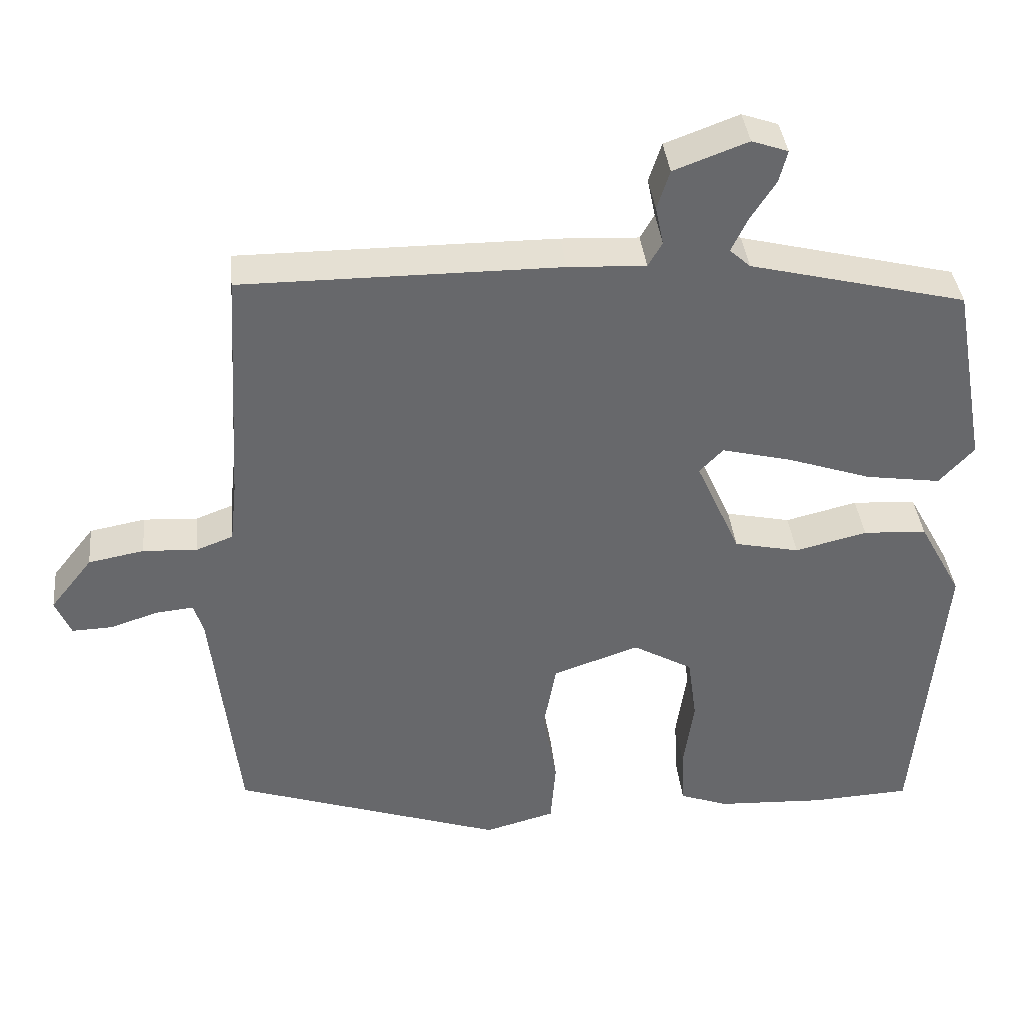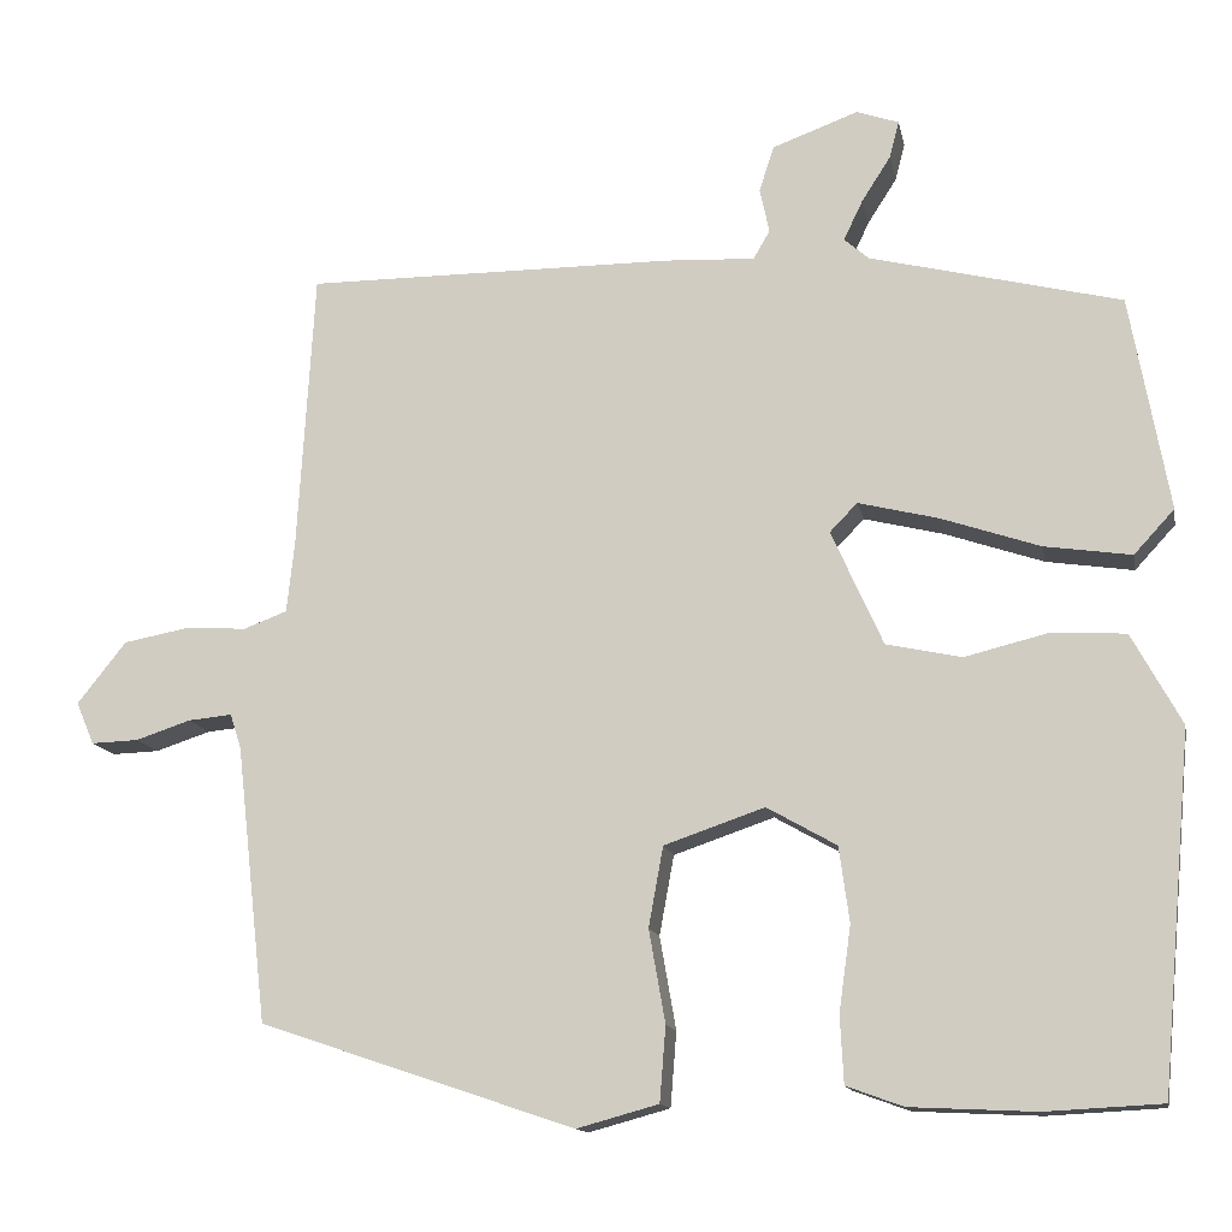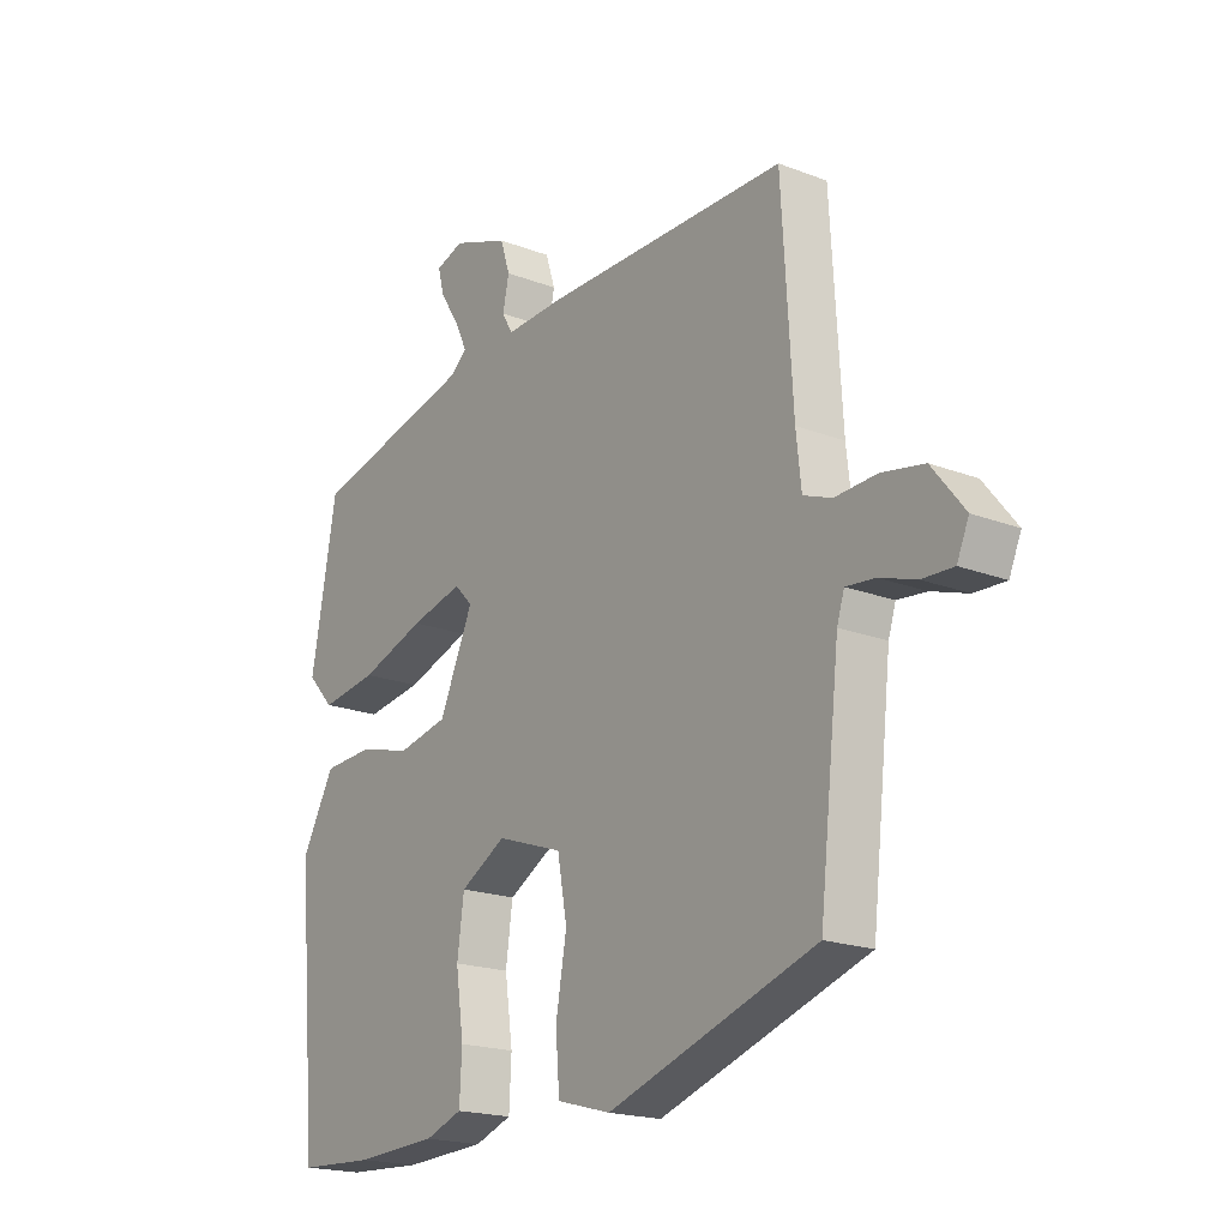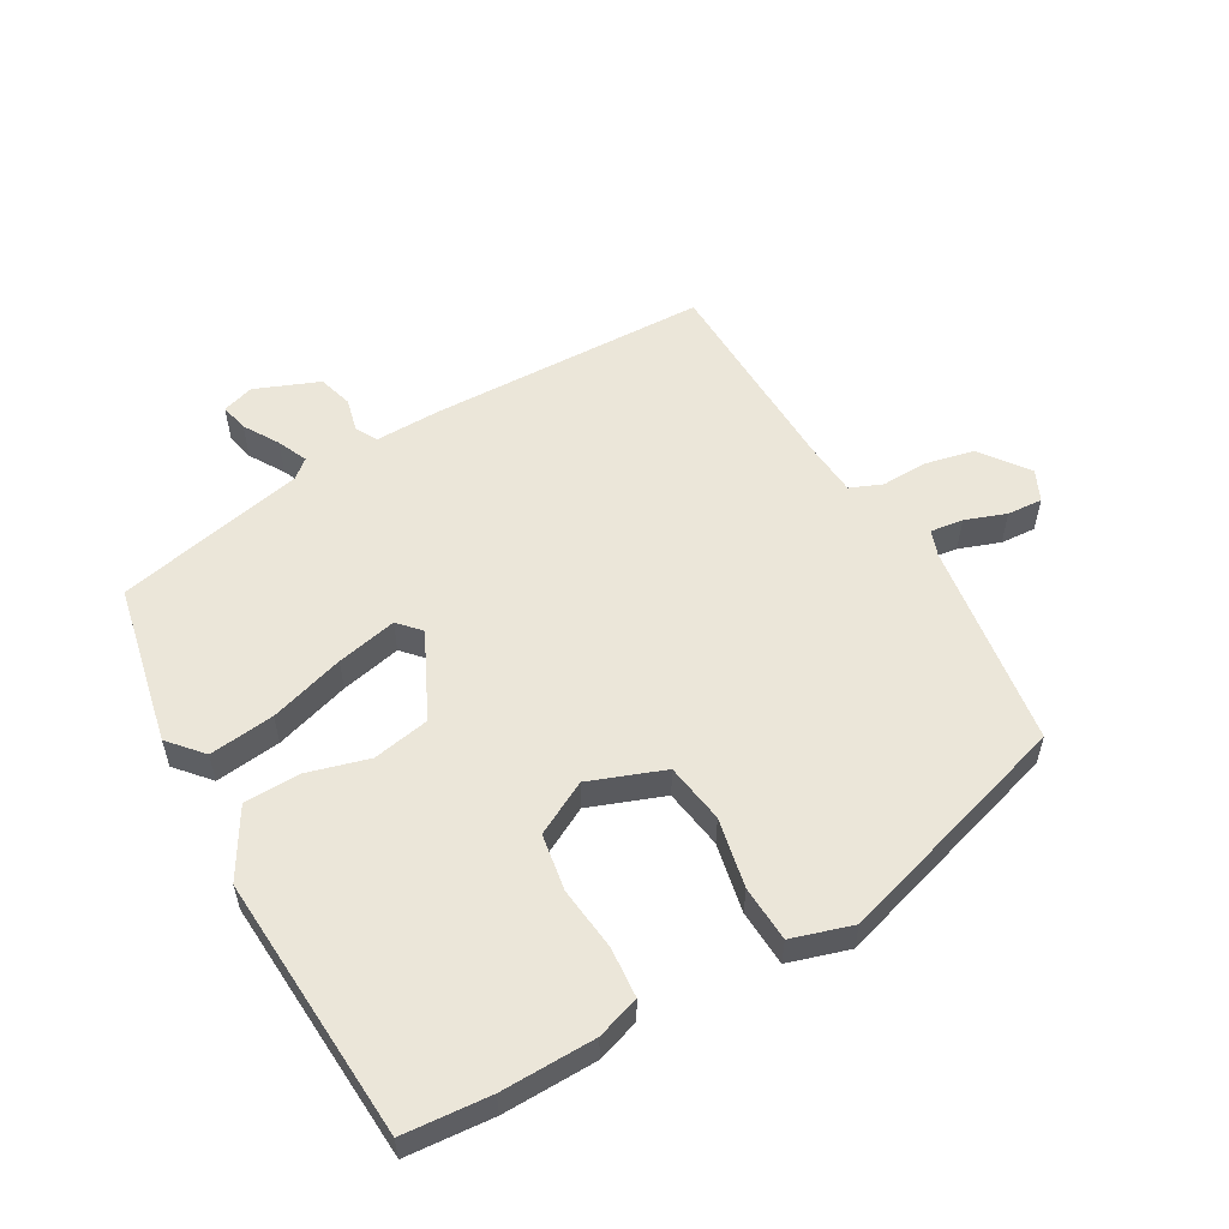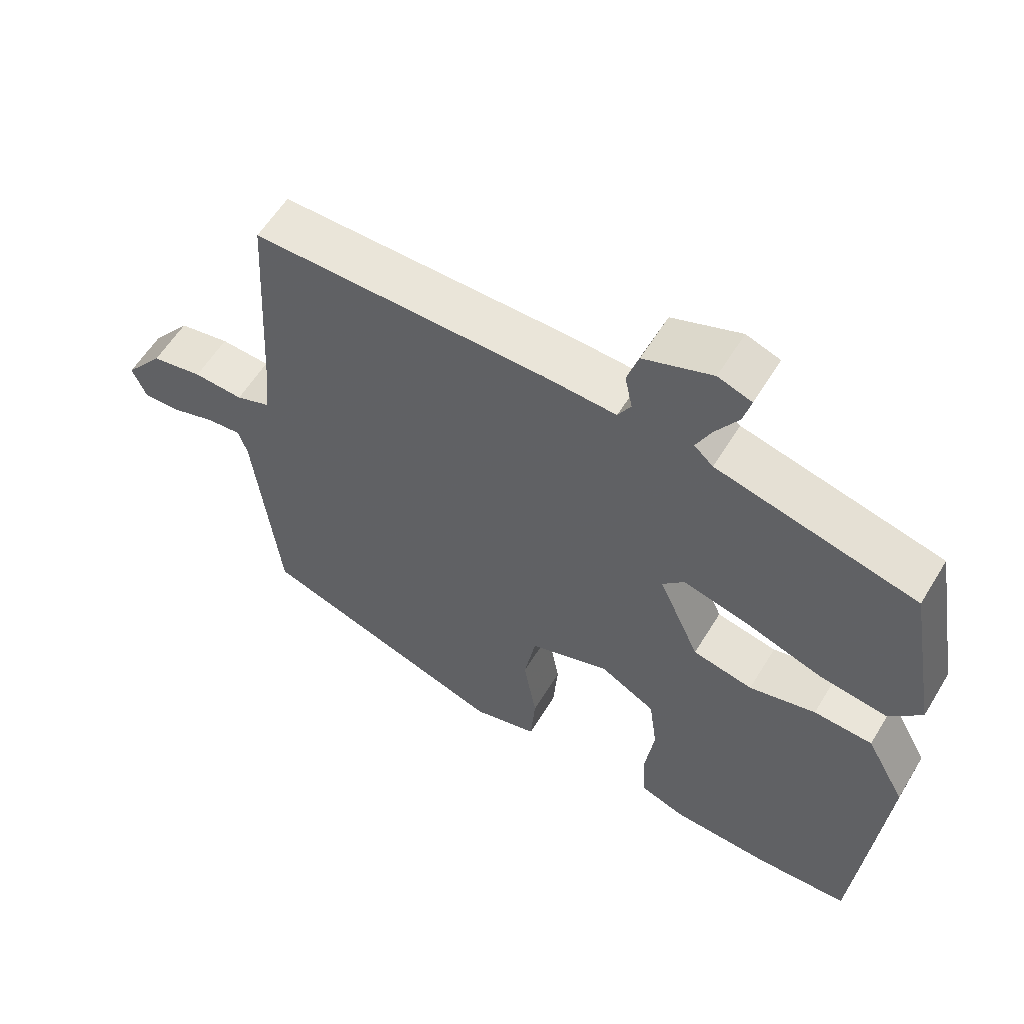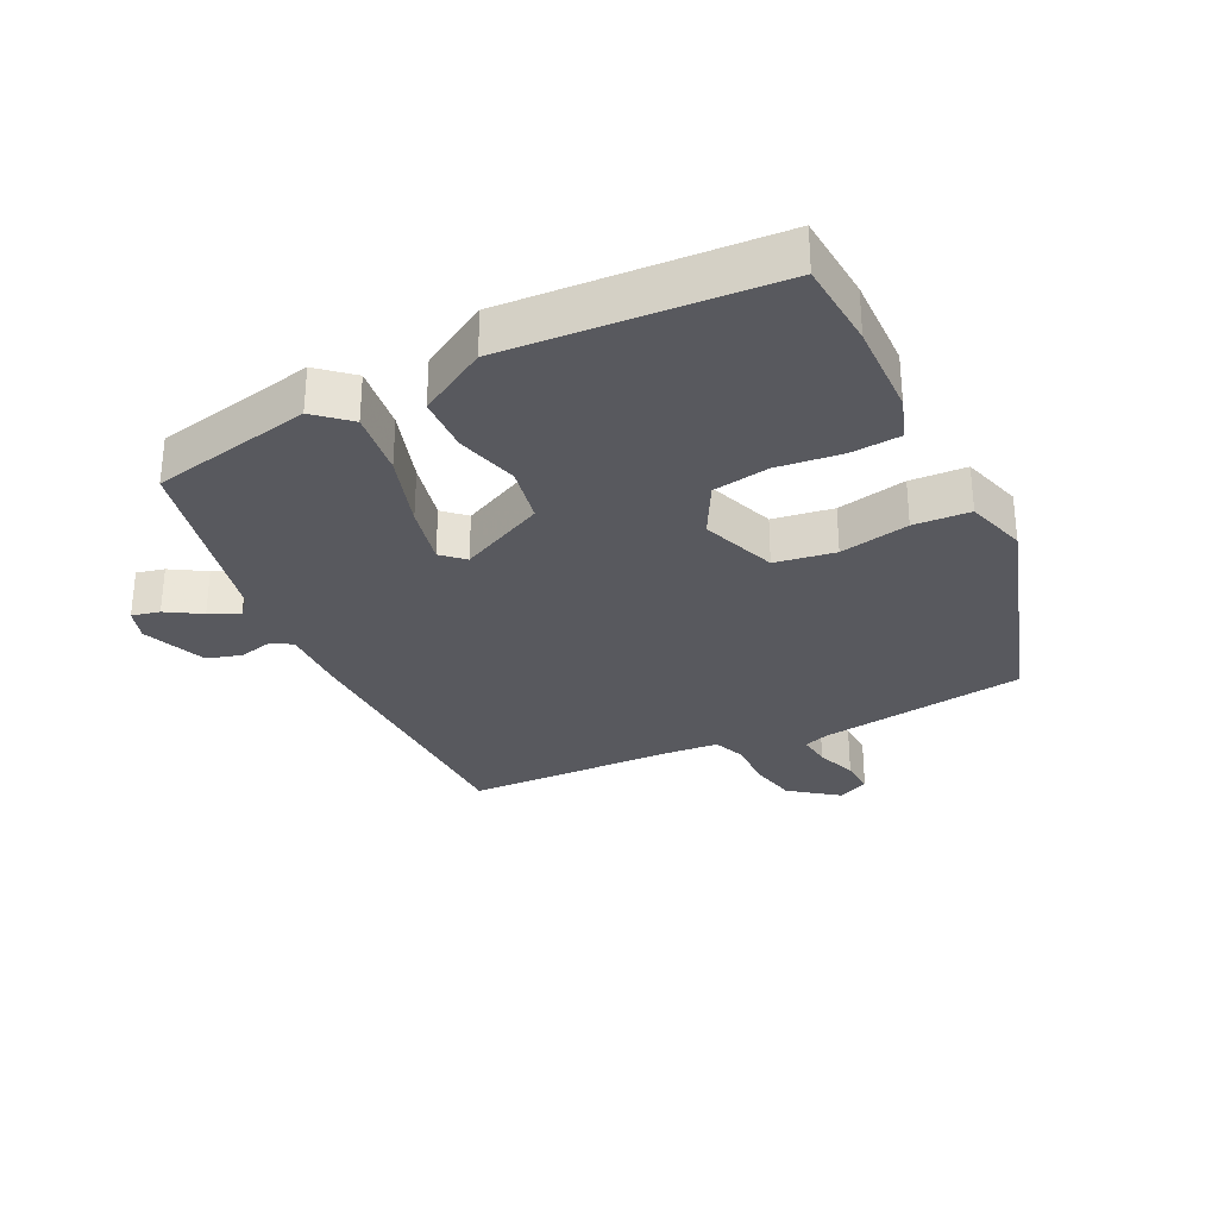
<metadata>
{"format":"obj","ext":"obj","renderer":"f3d","projection":"perspective","resolution":1024,"background":"white","views":[{"elev":38.0,"azim":-5.9,"up":"+Z"},{"elev":-13.6,"azim":11.0,"up":"+Z"},{"elev":-19.3,"azim":-125.8,"up":"+Z"},{"elev":55.7,"azim":151.9,"up":"+Y"},{"elev":58.1,"azim":31.1,"up":"+Z"},{"elev":-30.4,"azim":117.5,"up":"+Y"}]}
</metadata>
<code>
v -0.508 0.07 -0.396
v -0.544 0.07 -0.075
v -0.557 0.07 -0.034
v -0.608 0.07 -0.039
v -0.672 0.07 -0.06
v -0.727 0.07 -0.062
v -0.748 0.07 -0.013
v -0.691 0.07 0.059
v -0.616 0.07 0.073
v -0.543 0.07 0.069
v -0.493 0.07 0.088
v -0.484 0.07 0.171
v -0.465 0.07 0.495
v -0.036 0.07 0.494
v 0.069 0.07 0.489
v 0.088 0.07 0.522
v 0.077 0.07 0.574
v 0.094 0.07 0.627
v 0.194 0.07 0.664
v 0.243 0.07 0.647
v 0.232 0.07 0.604
v 0.198 0.07 0.551
v 0.176 0.07 0.505
v 0.204 0.07 0.48
v 0.496 0.07 0.408
v 0.541 0.07 0.158
v 0.494 0.07 0.107
v 0.393 0.07 0.122
v 0.278 0.07 0.161
v 0.185 0.07 0.184
v 0.153 0.07 0.151
v 0.213 0.07 0.017
v 0.301 0.07 -0.002
v 0.398 0.07 0.022
v 0.484 0.07 0.017
v 0.542 0.07 -0.089
v 0.505 0.07 -0.5
v 0.37 0.07 -0.507
v 0.224 0.07 -0.5
v 0.158 0.07 -0.476
v 0.154 0.07 -0.398
v 0.168 0.07 -0.299
v 0.156 0.07 -0.211
v 0.075 0.07 -0.165
v -0.042 0.07 -0.205
v -0.059 0.07 -0.298
v -0.04 0.07 -0.406
v -0.047 0.07 -0.493
v -0.142 0.07 -0.519
v -0.508 0 -0.396
v -0.544 0 -0.075
v -0.557 0 -0.034
v -0.608 0 -0.039
v -0.672 0 -0.06
v -0.727 0 -0.062
v -0.748 0 -0.013
v -0.691 0 0.059
v -0.616 0 0.073
v -0.543 0 0.069
v -0.493 0 0.088
v -0.484 0 0.171
v -0.465 0 0.495
v -0.036 0 0.494
v 0.069 0 0.489
v 0.088 0 0.522
v 0.077 0 0.574
v 0.094 0 0.627
v 0.194 0 0.664
v 0.243 0 0.647
v 0.232 0 0.604
v 0.198 0 0.551
v 0.176 0 0.505
v 0.204 0 0.48
v 0.496 0 0.408
v 0.541 0 0.158
v 0.494 0 0.107
v 0.393 0 0.122
v 0.278 0 0.161
v 0.185 0 0.184
v 0.153 0 0.151
v 0.213 0 0.017
v 0.301 0 -0.002
v 0.398 0 0.022
v 0.484 0 0.017
v 0.542 0 -0.089
v 0.505 0 -0.5
v 0.37 0 -0.507
v 0.224 0 -0.5
v 0.158 0 -0.476
v 0.154 0 -0.398
v 0.168 0 -0.299
v 0.156 0 -0.211
v 0.075 0 -0.165
v -0.042 0 -0.205
v -0.059 0 -0.298
v -0.04 0 -0.406
v -0.047 0 -0.493
v -0.142 0 -0.519
f 49 1 2
f 48 49 2
f 47 48 2
f 46 47 2
f 45 46 2 3
f 44 45 3
f 40 41 42
f 39 40 42
f 38 39 42
f 37 38 42
f 36 37 42
f 35 36 42
f 34 35 42
f 33 34 42
f 32 33 42 43
f 31 32 43 44
f 27 28 29
f 26 27 29
f 25 26 29
f 24 25 29
f 23 24 29 30
f 20 21 22
f 19 20 22
f 18 19 22
f 17 18 22
f 16 17 22
f 15 16 22 23
f 12 13 14 15
f 23 30 31
f 15 23 31
f 12 15 31
f 11 12 31
f 8 9 10
f 7 8 10
f 6 7 10
f 5 6 10
f 4 5 10
f 10 11 31
f 4 10 31
f 3 4 31
f 3 31 44
f 51 50 98
f 51 98 97
f 51 97 96
f 51 96 95
f 52 51 95 94
f 52 94 93
f 91 90 89
f 91 89 88
f 91 88 87
f 91 87 86
f 91 86 85
f 91 85 84
f 91 84 83
f 91 83 82
f 92 91 82 81
f 93 92 81 80
f 78 77 76
f 78 76 75
f 78 75 74
f 78 74 73
f 79 78 73 72
f 71 70 69
f 71 69 68
f 71 68 67
f 71 67 66
f 71 66 65
f 72 71 65 64
f 64 63 62 61
f 80 79 72
f 80 72 64
f 80 64 61
f 80 61 60
f 59 58 57
f 59 57 56
f 59 56 55
f 59 55 54
f 59 54 53
f 80 60 59
f 80 59 53
f 80 53 52
f 93 80 52
f 1 50 51 2
f 2 51 52 3
f 3 52 53 4
f 4 53 54 5
f 5 54 55 6
f 6 55 56 7
f 7 56 57 8
f 8 57 58 9
f 9 58 59 10
f 10 59 60 11
f 11 60 61 12
f 12 61 62 13
f 13 62 63 14
f 14 63 64 15
f 15 64 65 16
f 16 65 66 17
f 17 66 67 18
f 18 67 68 19
f 19 68 69 20
f 20 69 70 21
f 21 70 71 22
f 22 71 72 23
f 23 72 73 24
f 24 73 74 25
f 25 74 75 26
f 26 75 76 27
f 27 76 77 28
f 28 77 78 29
f 29 78 79 30
f 30 79 80 31
f 31 80 81 32
f 32 81 82 33
f 33 82 83 34
f 34 83 84 35
f 35 84 85 36
f 36 85 86 37
f 37 86 87 38
f 38 87 88 39
f 39 88 89 40
f 40 89 90 41
f 41 90 91 42
f 42 91 92 43
f 43 92 93 44
f 44 93 94 45
f 45 94 95 46
f 46 95 96 47
f 47 96 97 48
f 48 97 98 49
f 49 98 50 1

</code>
